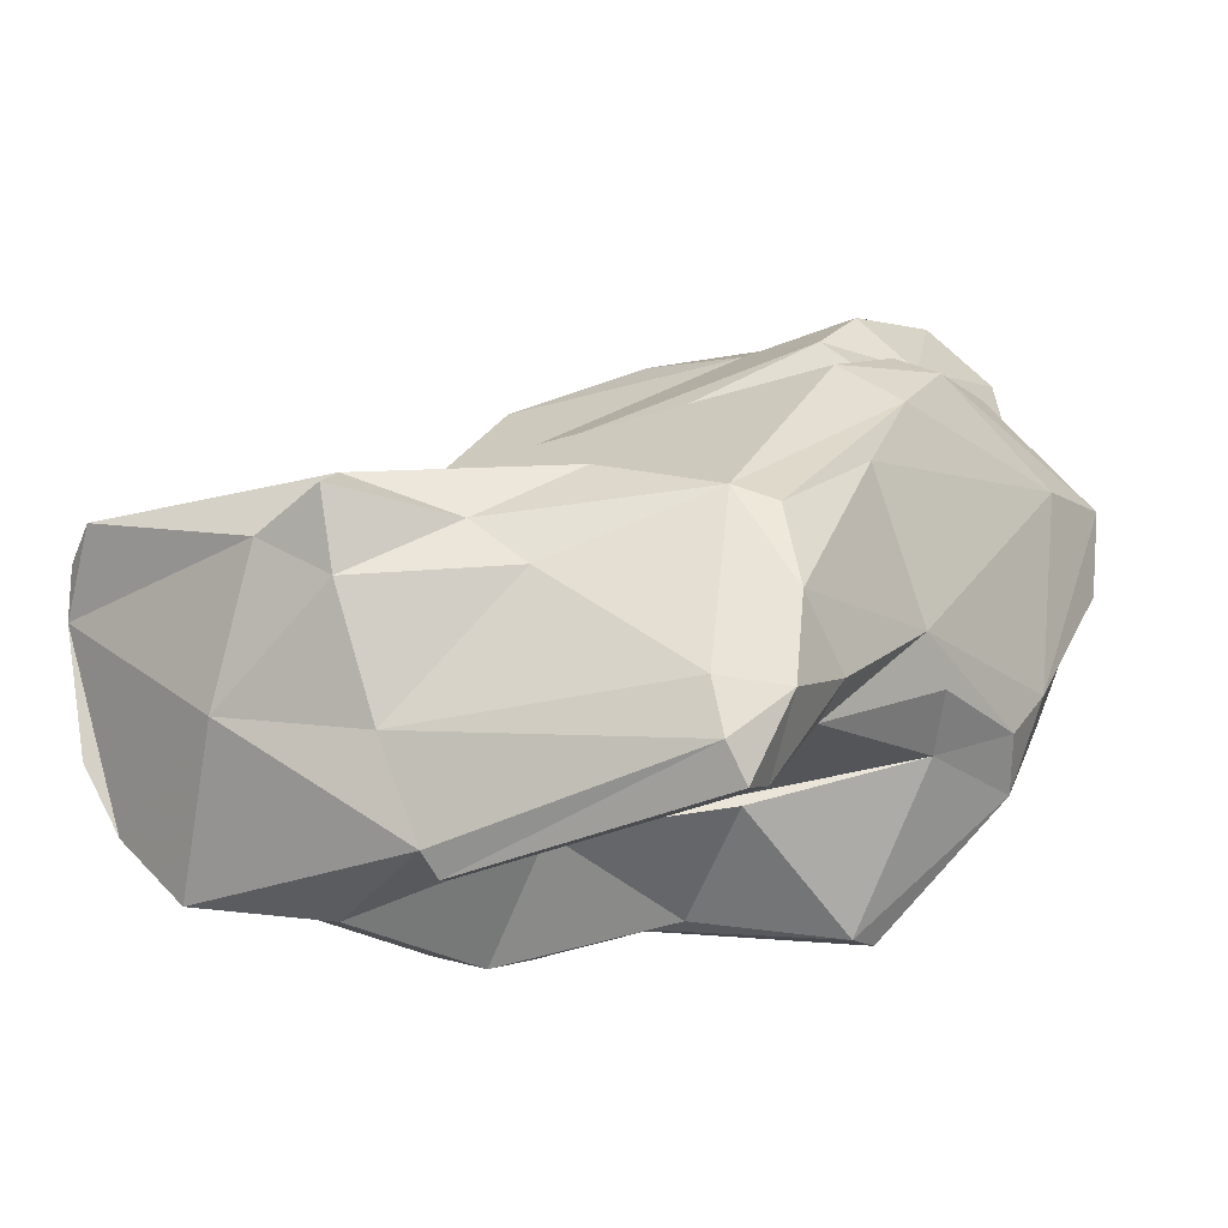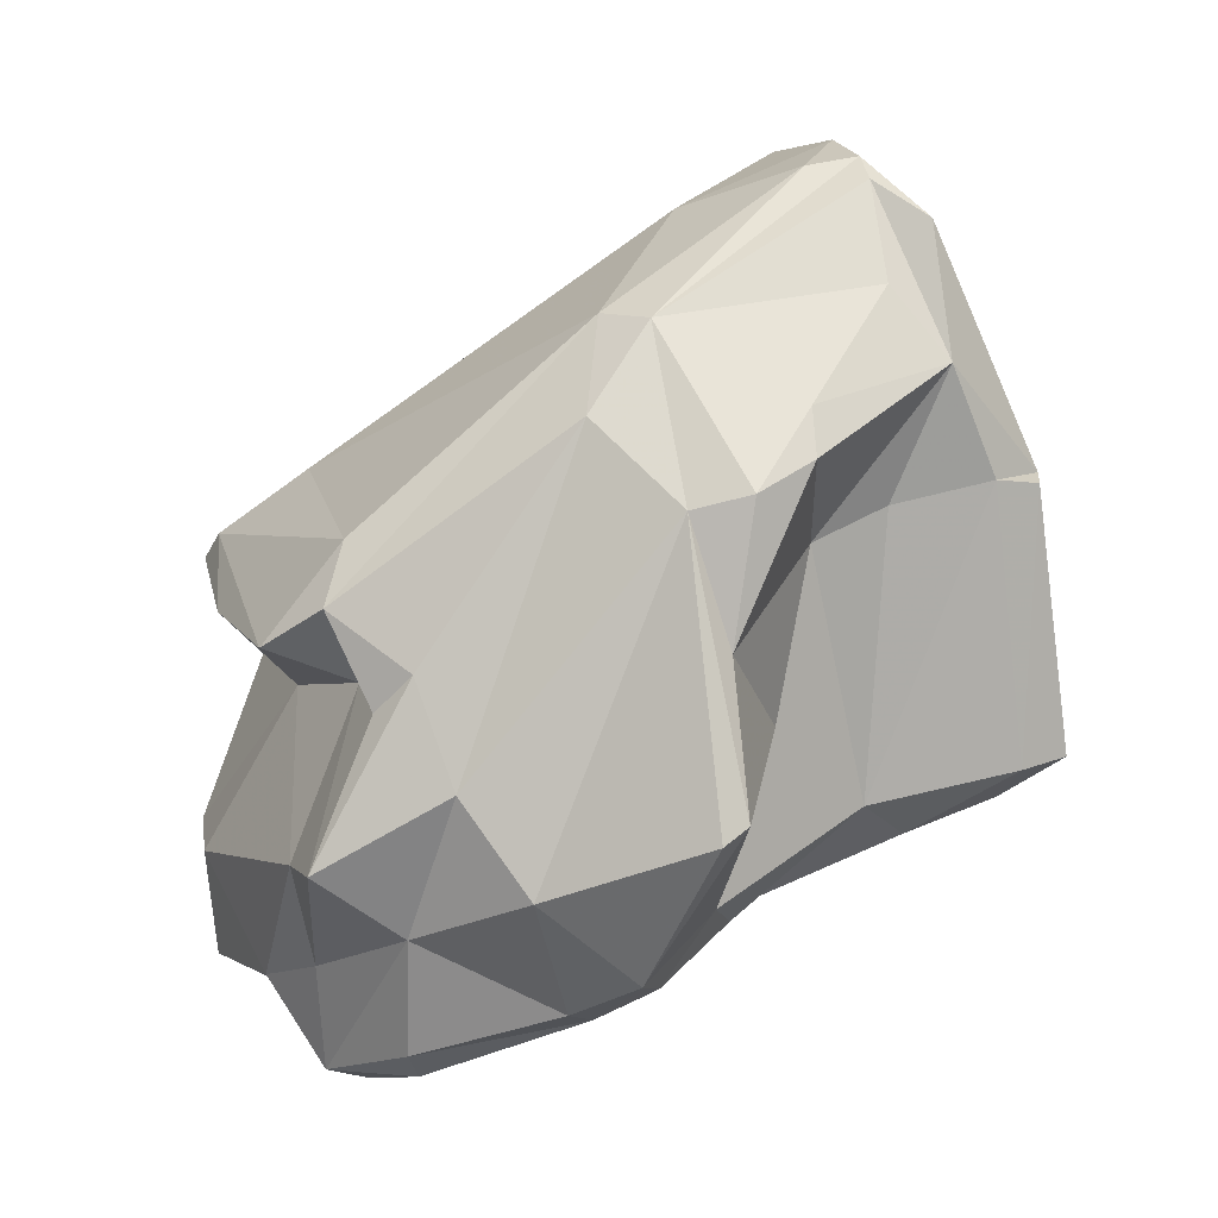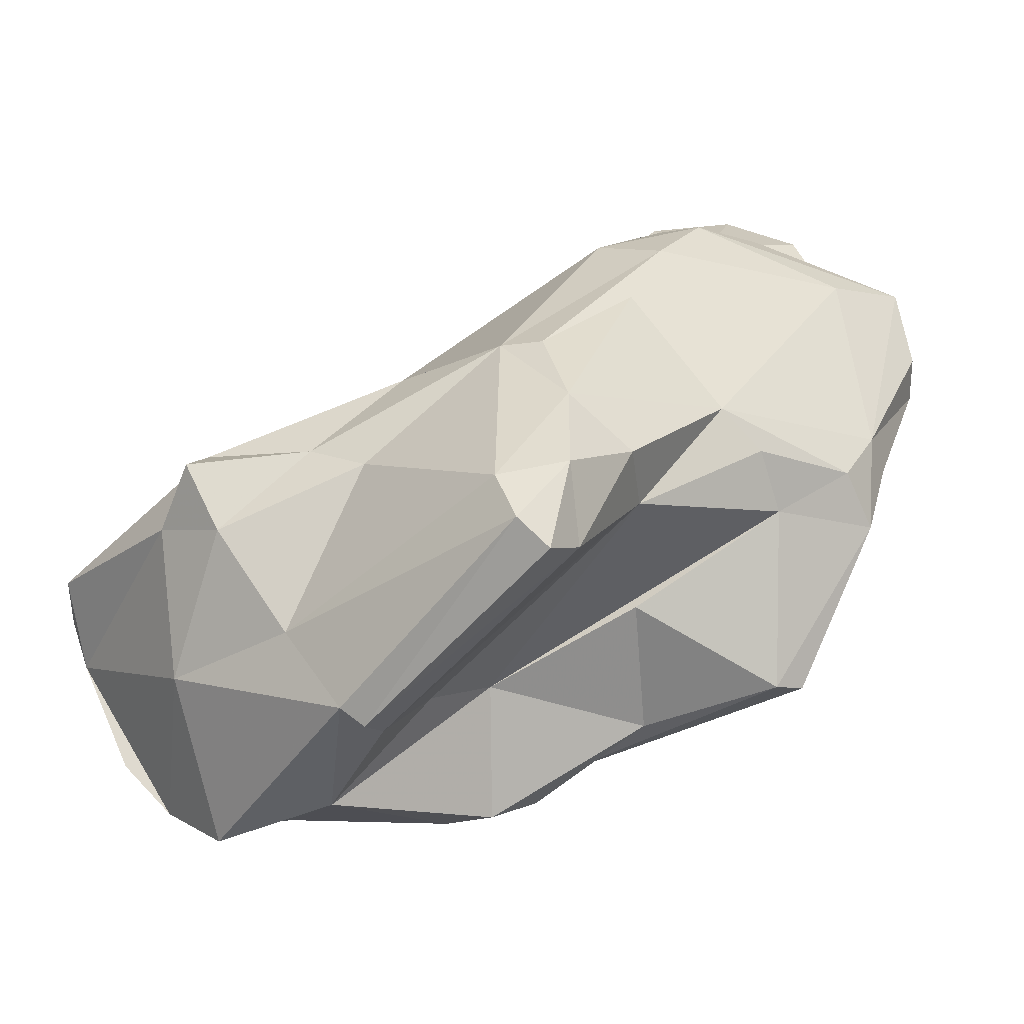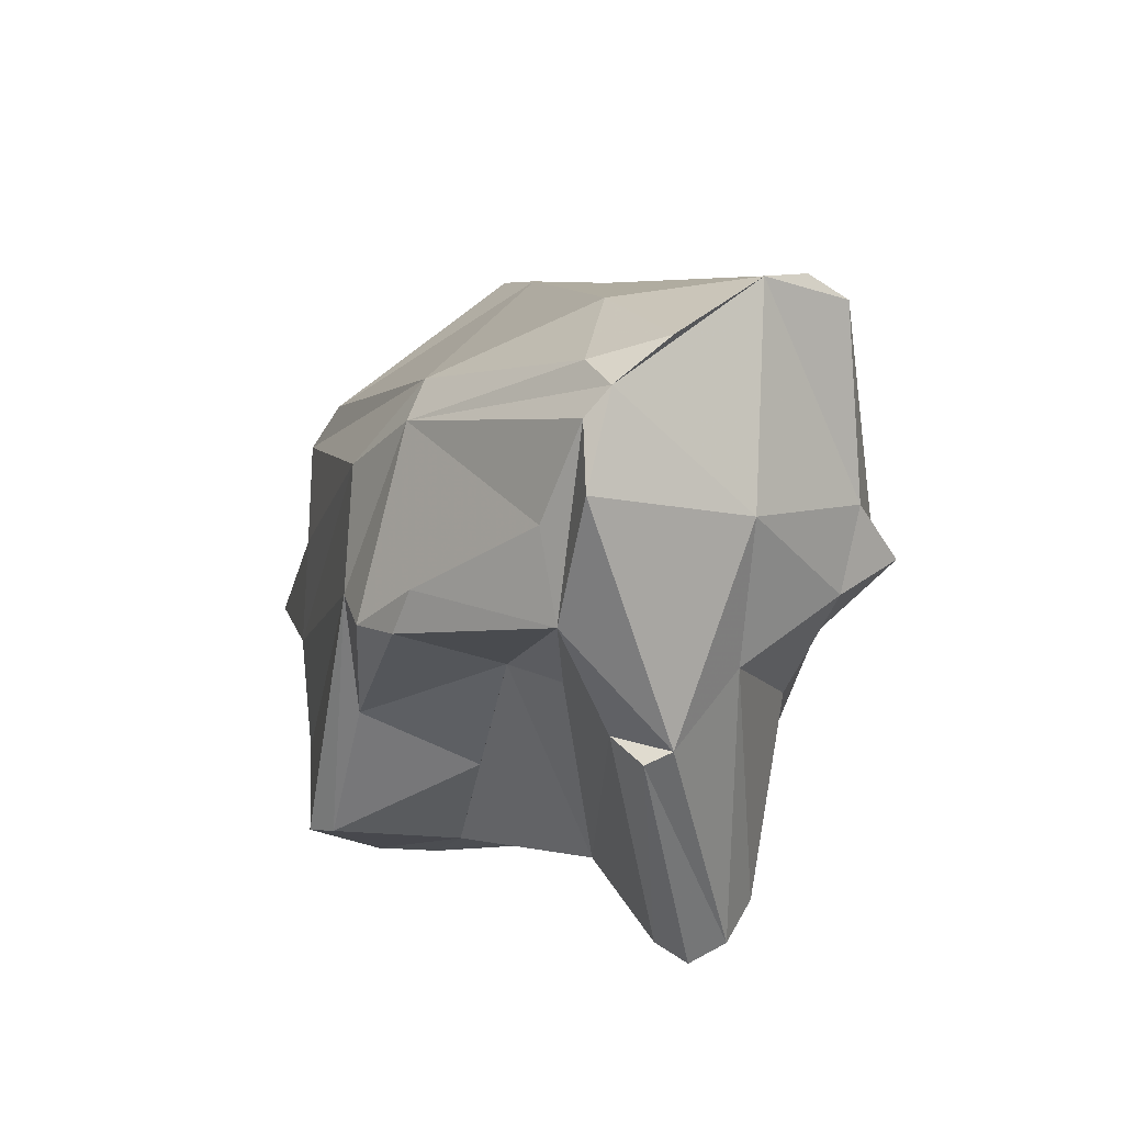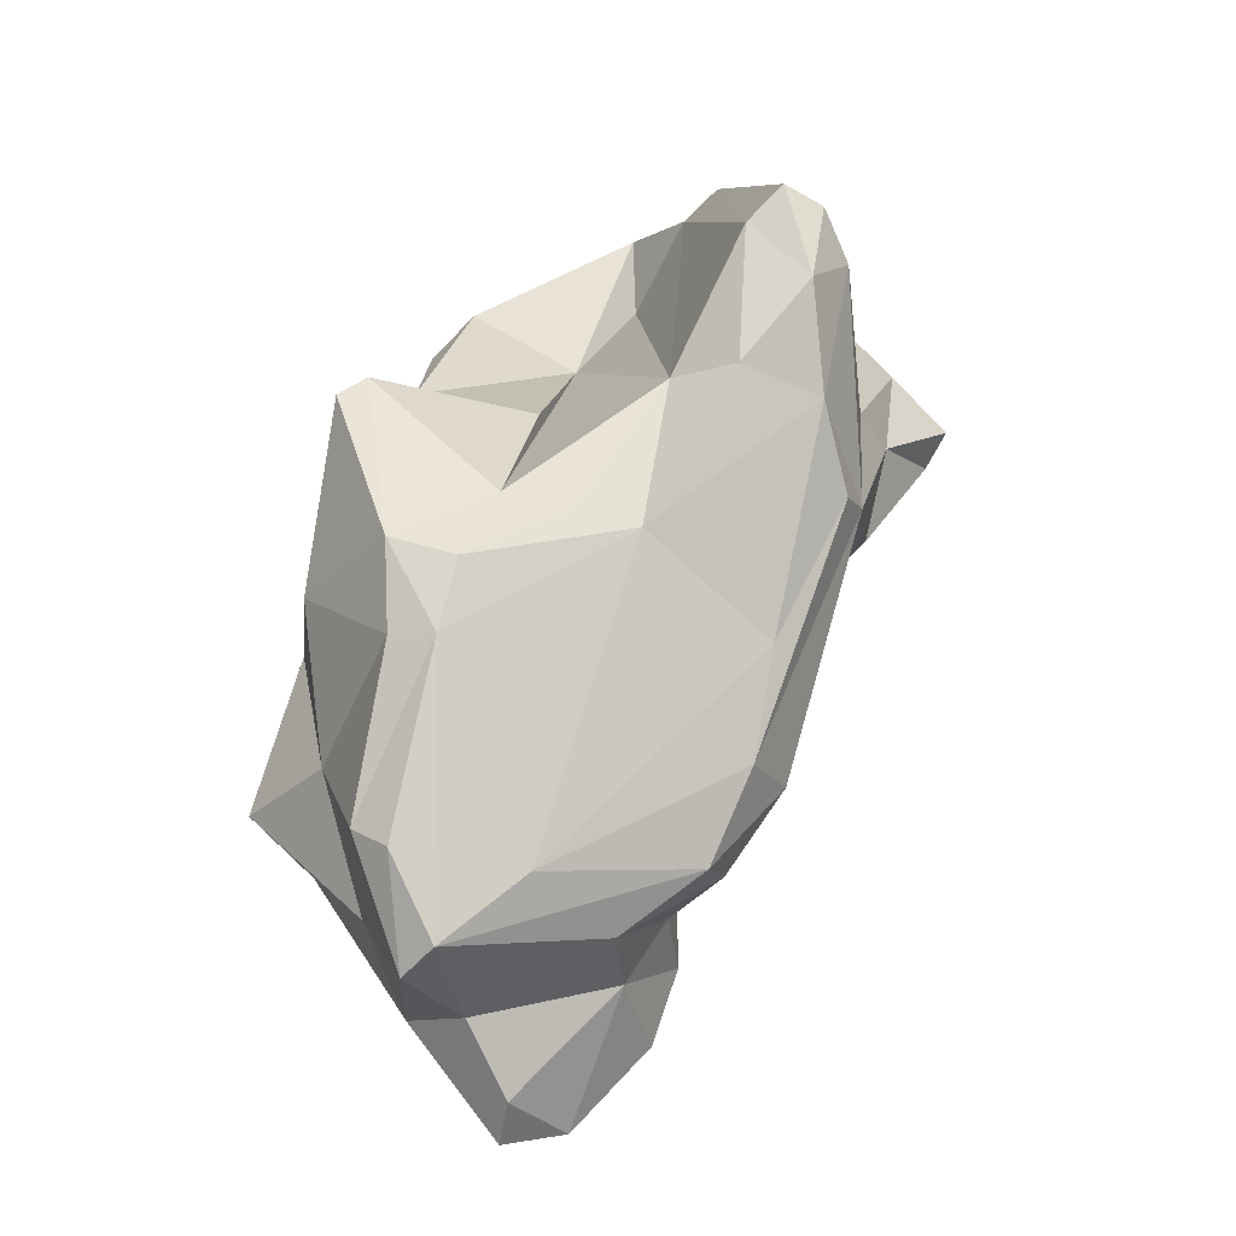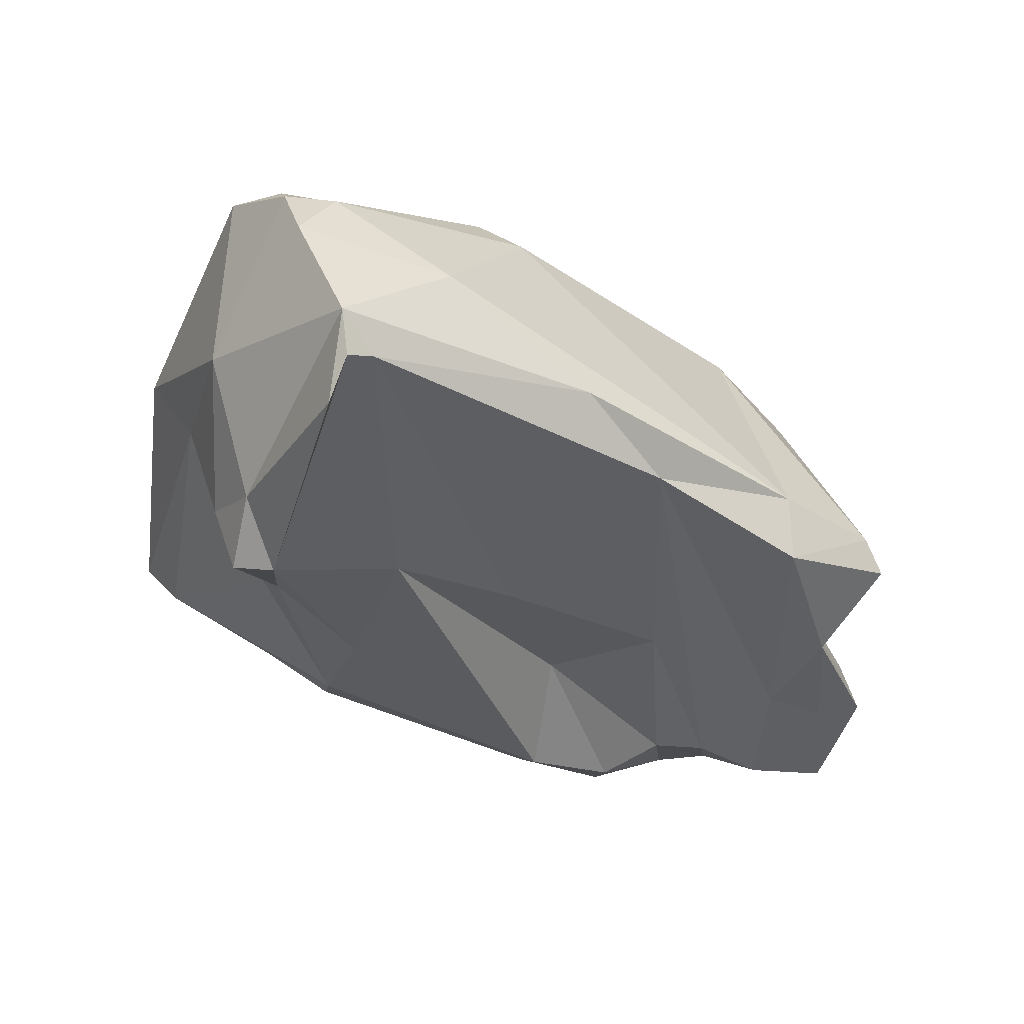
<metadata>
{"format":"obj","ext":"obj","renderer":"f3d","projection":"perspective","resolution":1024,"background":"white","views":[{"elev":-53.9,"azim":104.2,"up":"+Y"},{"elev":5.6,"azim":-67.7,"up":"+Z"},{"elev":-63.6,"azim":128.6,"up":"+Y"},{"elev":43.0,"azim":-1.0,"up":"+Z"},{"elev":-79.1,"azim":-4.3,"up":"+Z"},{"elev":48.8,"azim":112.6,"up":"+Z"}]}
</metadata>
<code>
v 191.4 259.8 89.01
v 190.2 264.8 86.09
v 191.9 263.1 91.54
v 191.8 261.6 92.94
v 192.2 250.6 87.76
v 194 252.5 98.57
v 193.2 264.9 97.35
v 191.7 257.1 85.47
v 192 265 95.05
v 194.4 256.3 101.7
v 192.8 262.3 83.6
v 194.8 257.2 80.98
v 194.4 254.3 82.3
v 194.6 250.3 99.15
v 194.4 251.1 93.83
v 194.5 266.8 81.94
v 194.1 263 79.12
v 192.5 266.7 85.95
v 192.4 267.8 93.54
v 197.1 257 105.1
v 199.9 273.7 96.87
v 194.2 264.8 92.25
v 196.5 254.8 104.9
v 193.1 250 88.34
v 201.2 247.9 106.1
v 198.9 251.1 90.82
v 195.4 263.2 78.06
v 196.1 269.8 81.03
v 197.3 269 91.63
v 196.1 267.3 77.75
v 196.8 254.6 81.7
v 197.9 252.9 84.44
v 196.6 271.9 94.26
v 197.7 273.2 85.11
v 196.4 256.9 80.49
v 196.7 249.1 102
v 196 248.7 100.3
v 197.1 266.1 77.31
v 200.3 253.2 83.52
v 200.1 274.7 85.9
v 202.6 253.6 83.7
v 198.1 269.2 79.88
v 203.6 256.7 108.9
v 199.4 273.7 80.81
v 199.6 272 80.14
v 202.8 251.5 110.3
v 202.7 266.4 80.55
v 200 250.2 97.16
v 202.7 249 109.8
v 199.9 263.9 78.78
v 201.2 270.5 99.34
v 203.9 262.7 105.1
v 201.7 273.7 82.14
v 200.6 274.7 95.86
v 203.2 271.5 98.27
v 202.7 246.8 108.4
v 201.8 245.7 103.4
v 202 248 98.41
v 203.6 249.7 110.6
v 202.9 273.2 92.84
v 202.4 273.4 87.6
v 203.5 244.6 99.3
v 203.1 268.6 82.67
v 203.5 271.4 89
v 204.4 266.7 84.19
v 205.7 251.4 111.4
v 204.7 243.3 99.15
v 203.2 249.2 87.49
v 204.2 271.3 84.53
v 205.3 243.9 88.8
v 205 268.9 85.9
v 205.7 243.6 99.48
v 208.6 248.6 105.8
v 209.5 256.2 109.8
v 204 265.9 101.5
v 206.1 264.9 83.27
v 205.3 248.3 86.19
v 204.8 266.3 92.12
v 205.5 264.2 81.74
v 207.9 243.2 89.57
v 206.5 242.6 89.21
v 208.3 249.4 86.84
v 208.1 246.8 100.3
v 207.1 257.2 84.39
v 207.6 245.4 87.39
v 205.9 262.1 89.63
v 208.9 245.1 89.72
v 208 261 96.28
v 208 262.2 85.13
v 206.7 261 83.02
v 209.4 252.6 87.13
v 210.6 255.7 110.6
v 210 253.2 88.64
v 209 254.8 111.2
v 210.3 257.1 98.77
v 212.6 251.9 103.3
v 210.3 250.7 94.97
v 211.9 249.9 100.8
v 210.7 255 92.98
v 212.1 255.6 109.5
v 211.5 252.1 96.71
v 214.1 251.8 100.7
v 213.4 253.2 100.4
g foo
f 51 55 21
f 55 54 21
f 75 55 51
f 33 21 54
f 52 75 51
f 74 75 52
f 94 74 52
f 92 74 94
f 100 92 94
f 43 52 51
f 33 19 21
f 94 52 43
f 7 21 19
f 51 21 7
f 94 43 66
f 66 43 46
f 59 94 66
f 20 51 7
f 43 51 20
f 46 43 20
f 9 7 19
f 66 46 59
f 7 9 20
f 10 20 9
f 46 20 23
f 49 59 23
f 59 46 23
f 23 20 10
f 56 59 49
f 64 60 55
f 55 60 54
f 55 75 64
f 60 33 54
f 60 29 33
f 75 74 88
f 95 88 74
f 103 95 74
f 92 103 74
f 100 103 92
f 103 100 96
f 94 96 100
f 19 33 29
f 73 96 94
f 29 22 19
f 59 73 94
f 9 19 22
f 56 73 59
f 9 22 3
f 3 4 9
f 72 73 56
f 10 9 4
f 49 23 25
f 10 6 23
f 14 23 6
f 25 23 14
f 49 25 57
f 57 56 49
f 72 56 57
f 57 25 36
f 36 25 14
f 14 37 36
f 37 57 36
f 60 64 61
f 61 40 60
f 29 40 34
f 40 29 60
f 88 78 75
f 96 102 103
f 98 102 96
f 98 96 73
f 18 29 34
f 98 73 83
f 29 18 22
f 22 18 2
f 3 22 2
f 72 83 73
f 4 3 2
f 2 1 4
f 62 57 58
f 57 48 58
f 57 62 72
f 67 72 62
f 10 4 1
f 15 48 37
f 57 37 48
f 1 6 10
f 6 15 14
f 14 15 37
f 69 61 64
f 53 40 61
f 69 53 61
f 64 71 69
f 53 44 40
f 64 75 71
f 71 75 78
f 40 44 34
f 78 65 71
f 65 78 86
f 86 78 88
f 86 88 95
f 99 95 103
f 101 99 103
f 101 103 102
f 44 28 34
f 98 101 102
f 97 101 98
f 28 18 34
f 98 83 97
f 28 16 18
f 2 18 16
f 11 2 16
f 83 72 80
f 67 80 72
f 11 1 2
f 8 1 11
f 15 26 48
f 70 67 62
f 8 6 1
f 24 26 15
f 8 5 6
f 6 24 15
f 24 6 5
f 63 53 69
f 65 63 71
f 63 69 71
f 44 53 45
f 45 53 63
f 42 45 63
f 47 63 65
f 76 47 65
f 65 86 76
f 89 76 86
f 47 42 63
f 95 89 86
f 42 44 45
f 89 95 93
f 95 99 93
f 42 28 44
f 99 101 93
f 101 97 93
f 30 28 42
f 28 30 16
f 97 87 93
f 83 87 97
f 16 30 11
f 30 17 11
f 87 83 80
f 17 12 11
f 32 68 48
f 48 68 58
f 58 68 62
f 62 68 70
f 80 67 81
f 48 26 32
f 70 81 67
f 8 11 12
f 13 8 12
f 32 24 13
f 26 24 32
f 5 8 13
f 5 13 24
f 79 76 89
f 89 90 79
f 47 76 79
f 50 79 90
f 93 90 89
f 84 50 90
f 93 91 90
f 90 91 84
f 38 42 47
f 38 47 79
f 38 79 50
f 38 30 42
f 82 84 91
f 82 91 93
f 35 38 50
f 82 41 84
f 93 87 82
f 27 30 38
f 41 35 50
f 41 50 84
f 17 30 27
f 77 41 82
f 85 82 87
f 27 38 35
f 77 82 85
f 87 80 85
f 35 17 27
f 31 35 41
f 68 39 41
f 68 41 77
f 12 17 35
f 39 31 41
f 39 68 32
f 70 68 77
f 81 70 85
f 70 77 85
f 81 85 80
f 32 31 39
f 13 12 35
f 13 35 31
f 32 13 31
g

</code>
